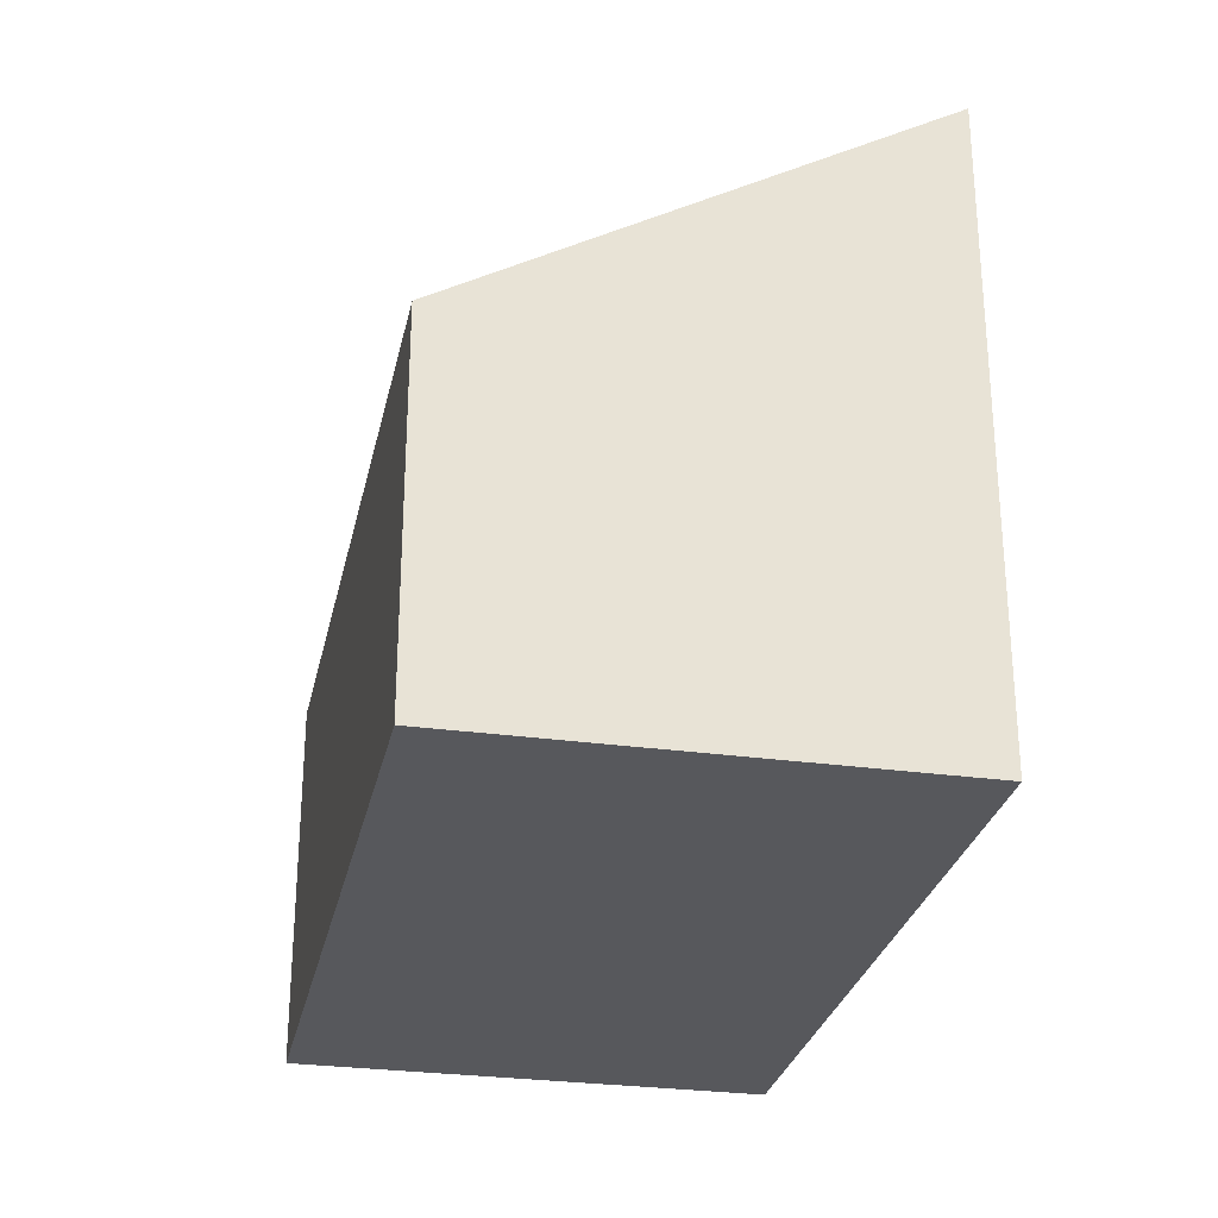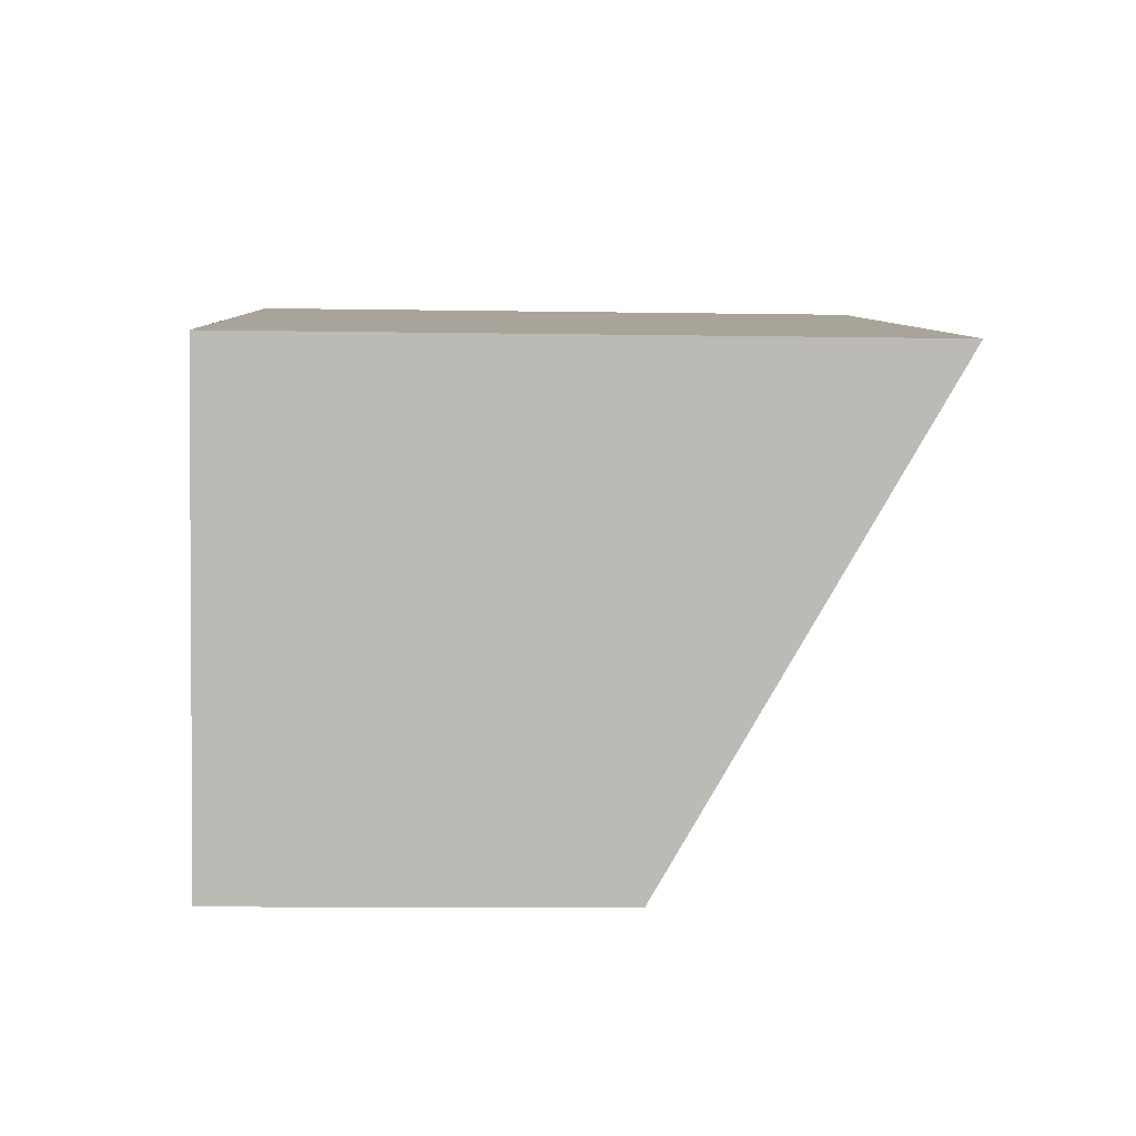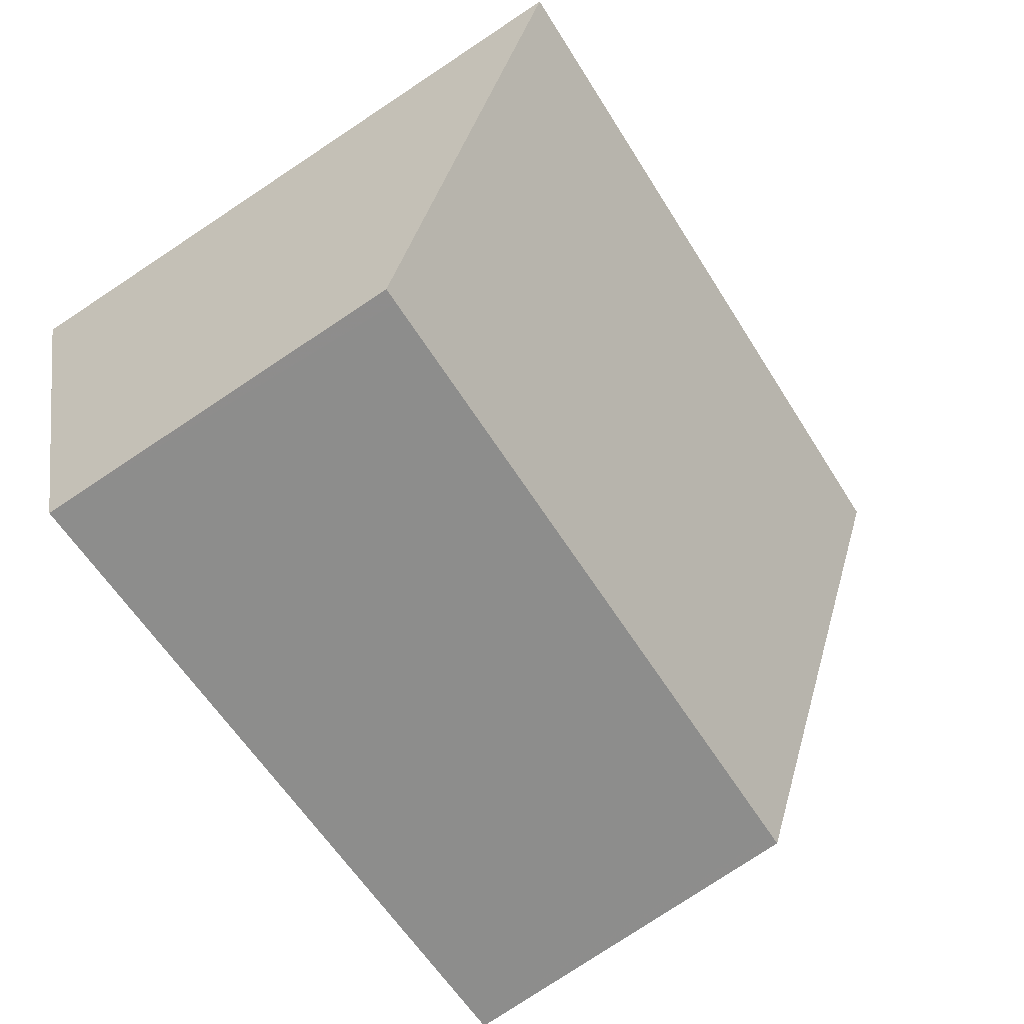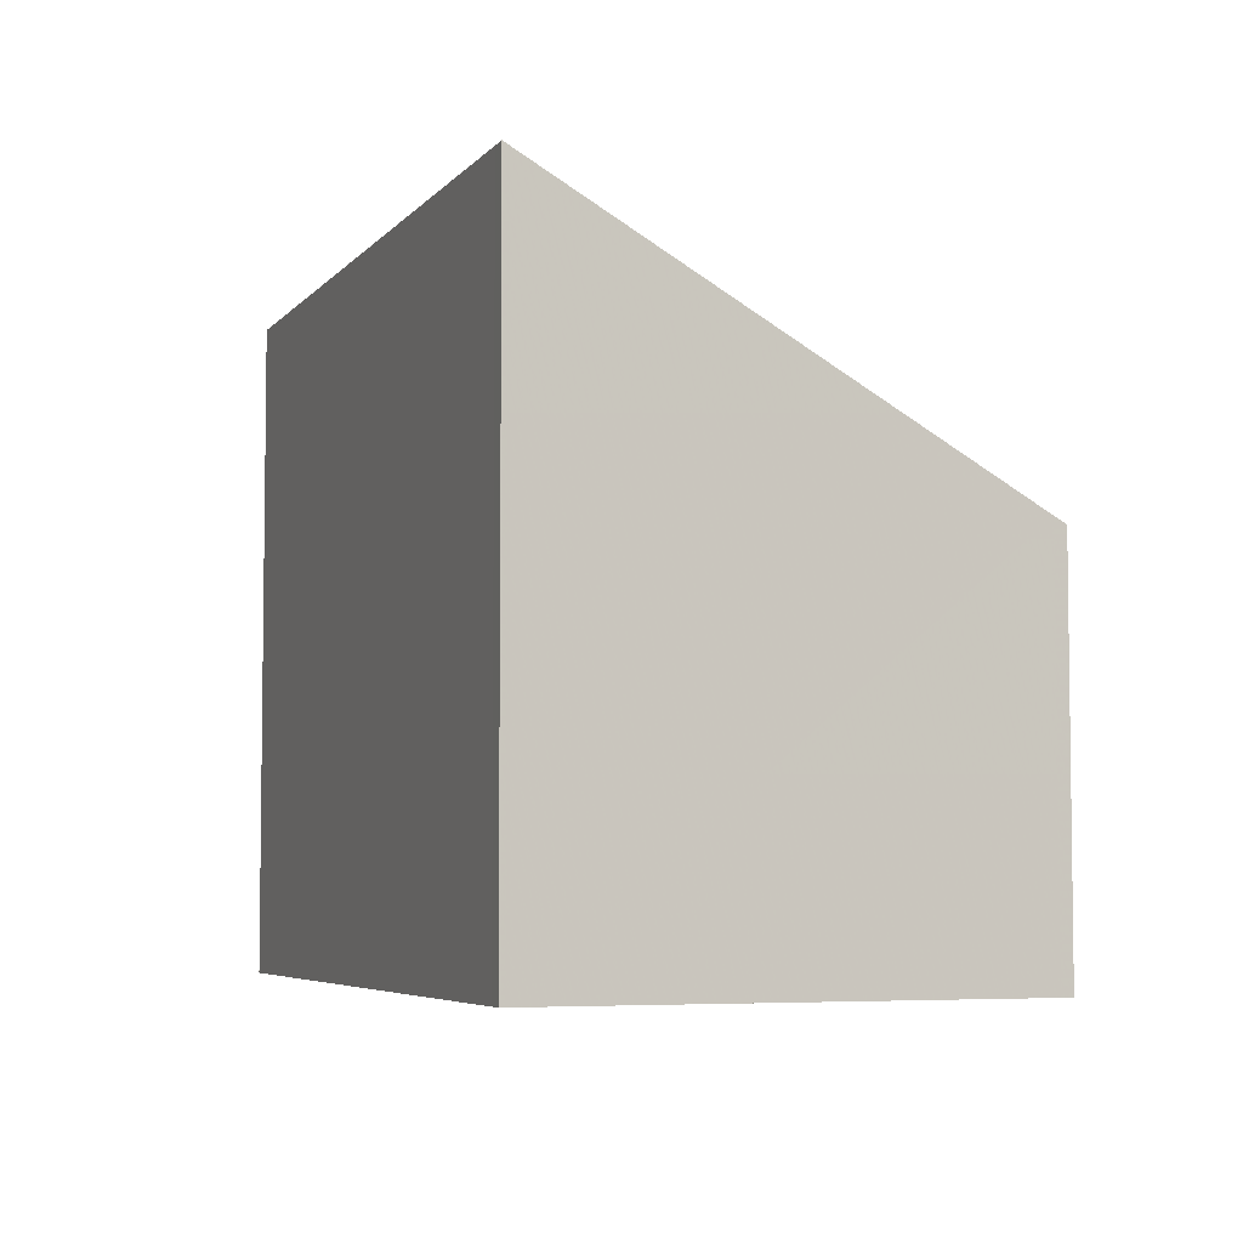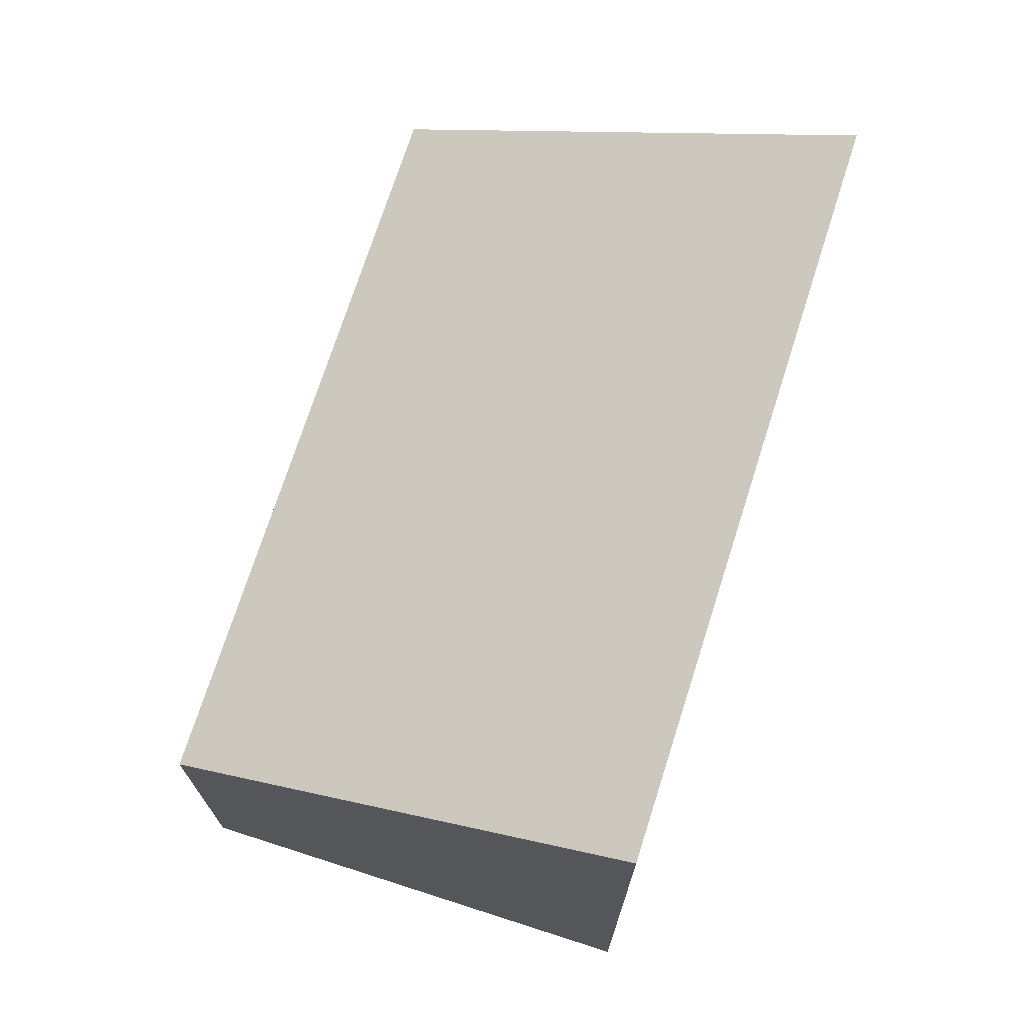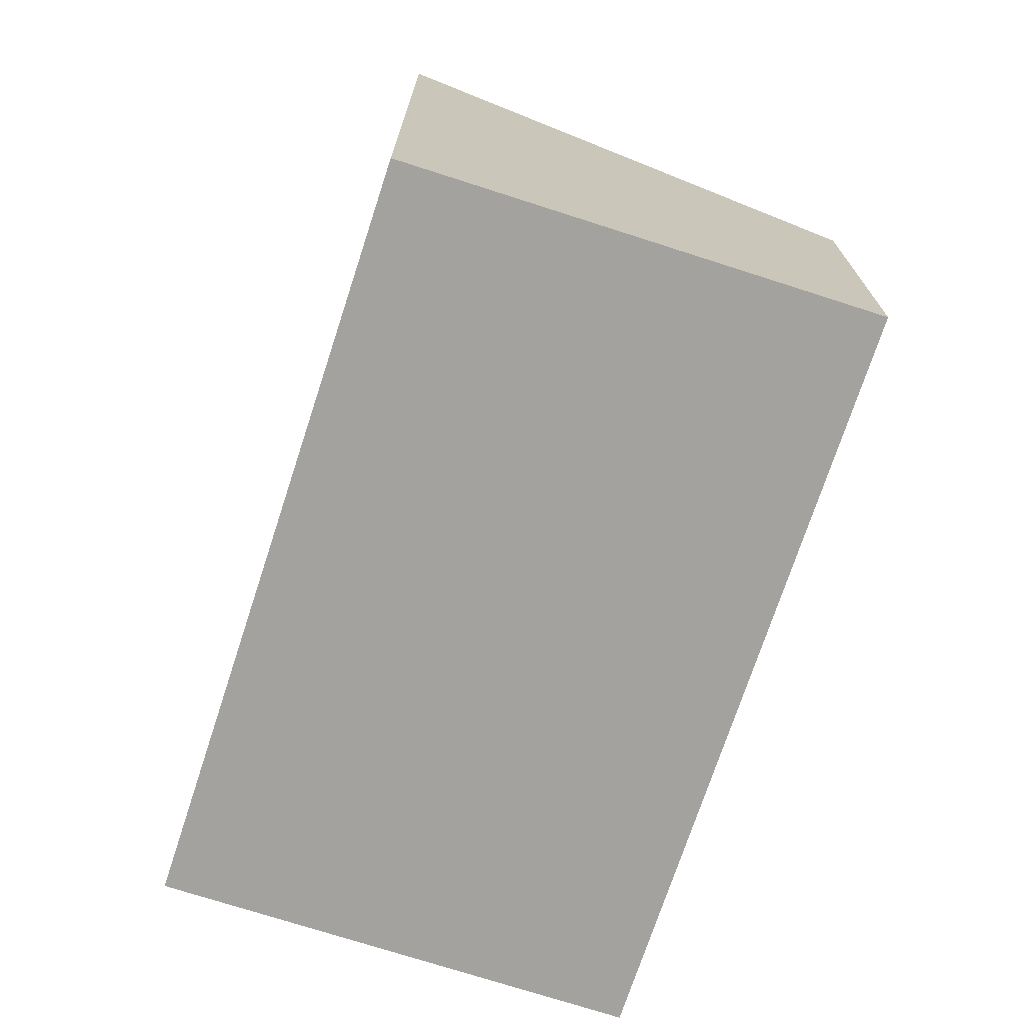
<metadata>
{"format":"obj","ext":"obj","renderer":"f3d","projection":"perspective","resolution":1024,"background":"white","views":[{"elev":-28.4,"azim":96.4,"up":"+Z"},{"elev":-11.2,"azim":-92.2,"up":"+Y"},{"elev":-79.6,"azim":-56.6,"up":"+Y"},{"elev":-5.2,"azim":-92.3,"up":"+Z"},{"elev":72.1,"azim":126.0,"up":"+Z"},{"elev":-72.5,"azim":-89.8,"up":"+Z"}]}
</metadata>
<code>
v -1365 -1084 3.384
v -1361 -1082 3.364
v -1360 -1085 1.948
v -1364 -1086 1.969
v -1360 -1085 1.948
v -1361 -1082 3.364
v -1361 -1082 3.348
v -1365 -1084 3.368
v -1361 -1082 3.348
v -1365 -1084 3.367
v -1364 -1086 1.969
v -1365 -1084 3.383
v -1364 -1086 2.004
v -1360 -1085 1.984
v -1364 -1086 2.005
v -1360 -1085 1.983
v -1365 -1084 3.383
v -1365 -1084 3.384
v -1365 -1084 4.441e-16
v -1365 -1084 0
v -1361 -1082 3.348
v -1361 -1082 3.364
v -1361 -1082 -4.441e-16
v -1361 -1082 4.441e-16
v -1360 -1085 1.948
v -1360 -1085 1.948
v -1360 -1085 -2.22e-16
v -1360 -1085 0
v -1364 -1086 2.005
v -1364 -1086 1.969
v -1364 -1086 0
v -1364 -1086 0
v -1364 -1086 1.969
v -1360 -1085 1.948
v -1360 -1085 0
v -1364 -1086 0
v -1361 -1082 3.364
v -1361 -1082 3.364
v -1361 -1082 -4.441e-16
v -1361 -1082 -4.441e-16
v -1365 -1084 3.384
v -1365 -1084 3.368
v -1365 -1084 -4.441e-16
v -1365 -1084 4.441e-16
v -1360 -1085 1.983
v -1361 -1082 3.348
v -1361 -1082 4.441e-16
v -1360 -1085 0
v -1364 -1086 1.969
v -1364 -1086 1.969
v -1364 -1086 0
v -1364 -1086 0
v -1361 -1082 3.364
v -1365 -1084 3.383
v -1365 -1084 0
v -1361 -1082 -4.441e-16
v -1365 -1084 3.368
v -1364 -1086 2.005
v -1364 -1086 0
v -1365 -1084 -4.441e-16
v -1360 -1085 1.948
v -1360 -1085 1.983
v -1360 -1085 0
v -1360 -1085 -2.22e-16
v -1365 -1084 0
v -1361 -1082 0
v -1360 -1085 0
v -1364 -1086 0
f 7 6 2 9
f 10 8 1 12
f 13 11 4 15
f 16 3 5 14
f 14 5 11 13
f 12 6 7 10
f 13 10 7 14
f 15 8 10 13
f 14 7 9 16
f 18 19 20 17
f 22 23 24 21
f 26 27 28 25
f 30 31 32 29
f 34 35 36 33
f 38 39 40 37
f 42 43 44 41
f 46 47 48 45
f 50 51 52 49
f 54 55 56 53
f 58 59 60 57
f 62 63 64 61
f 66 67 68 65

</code>
